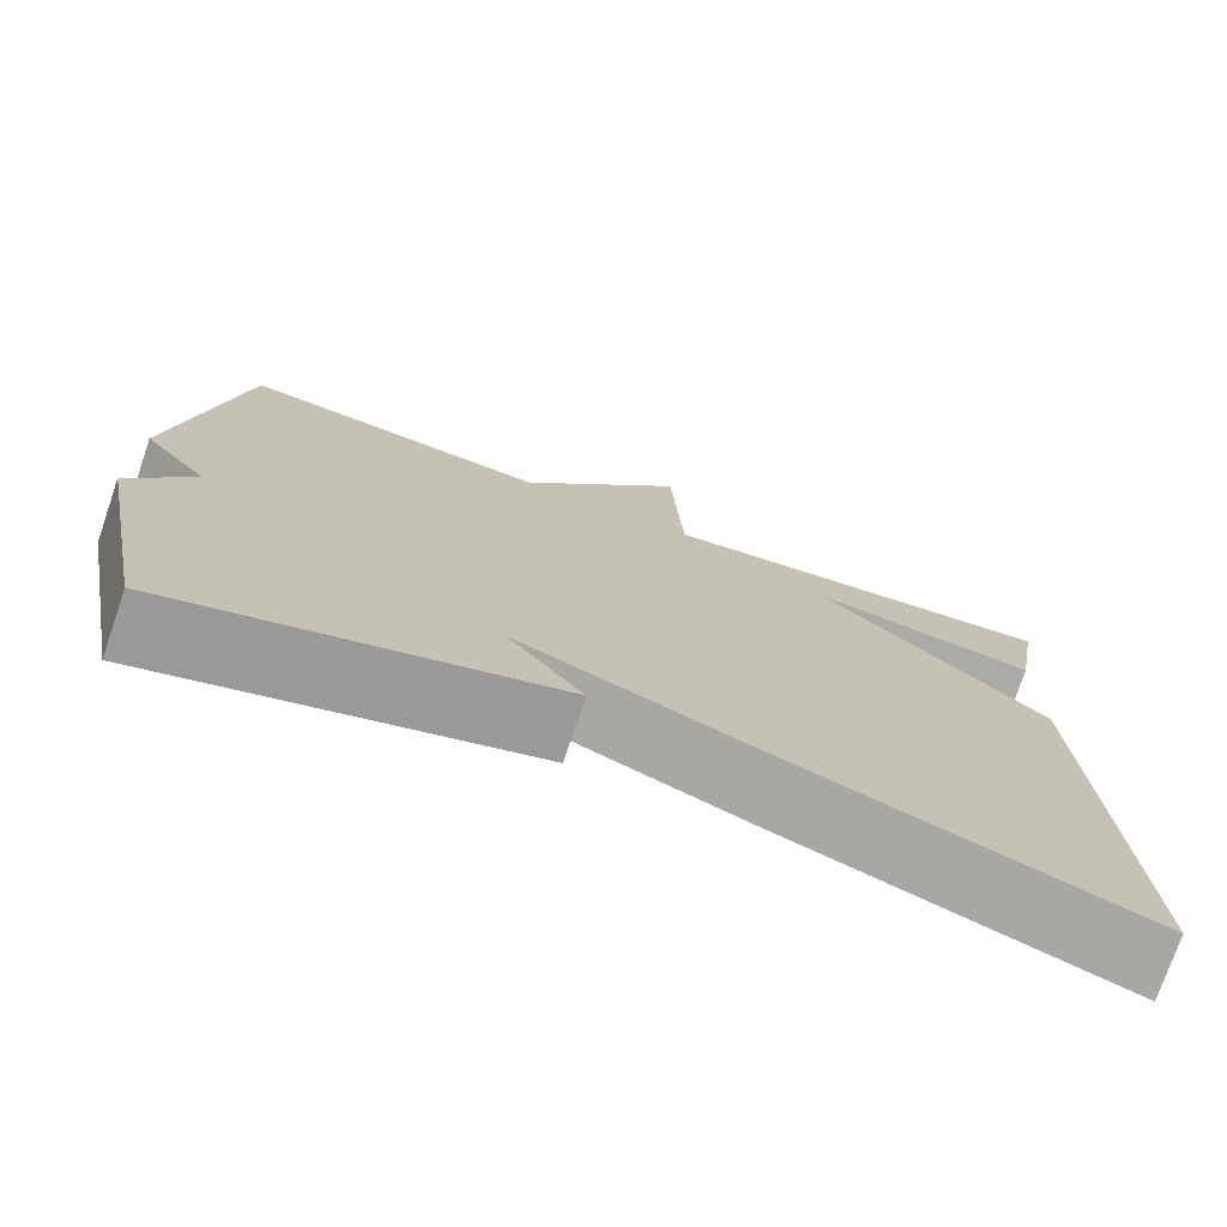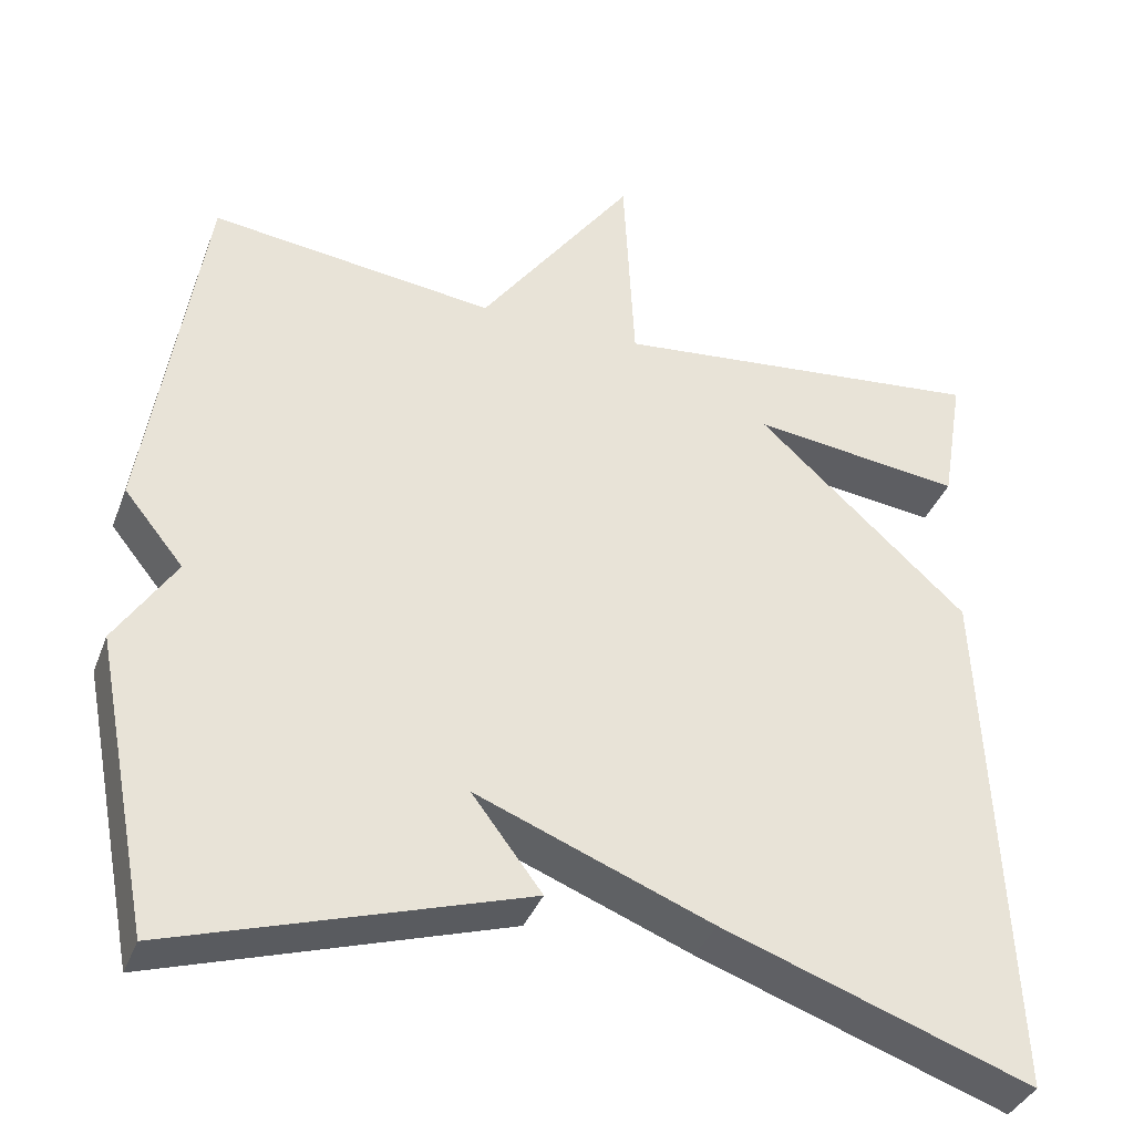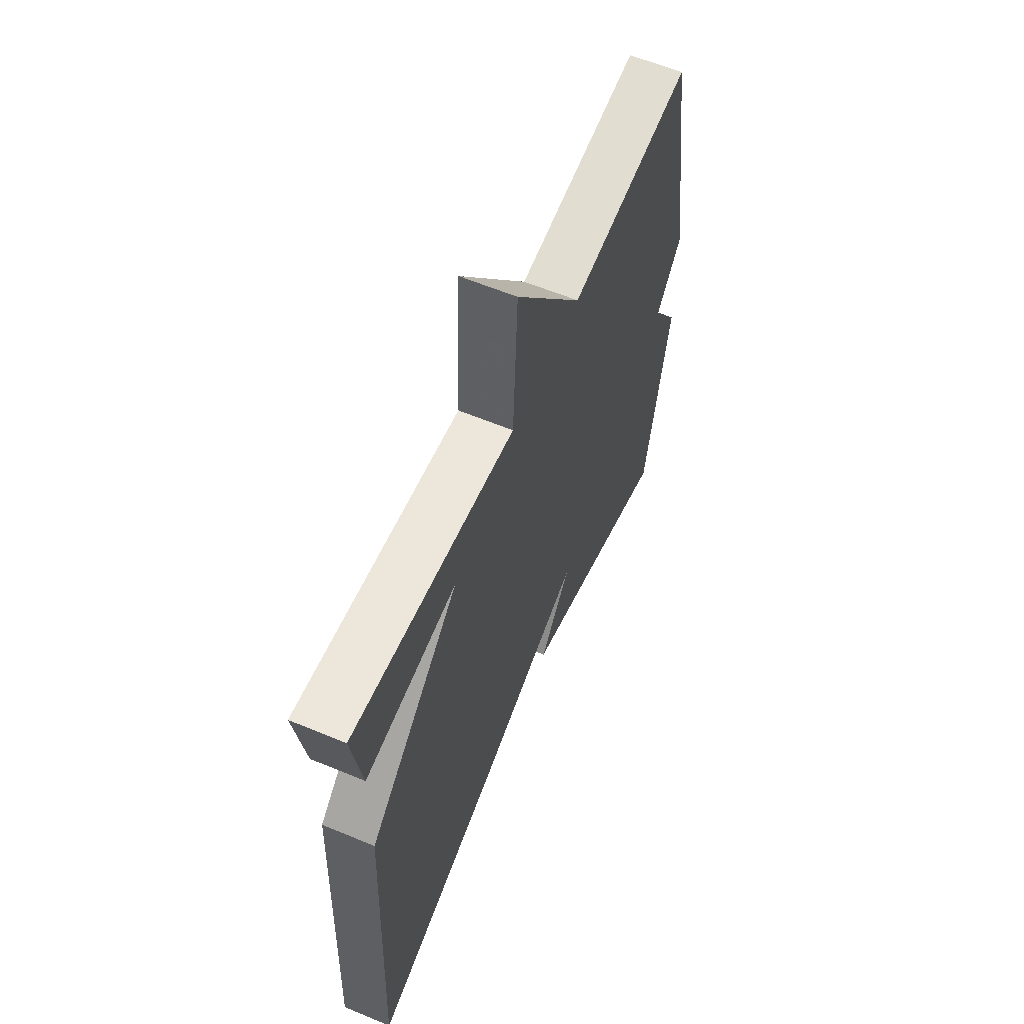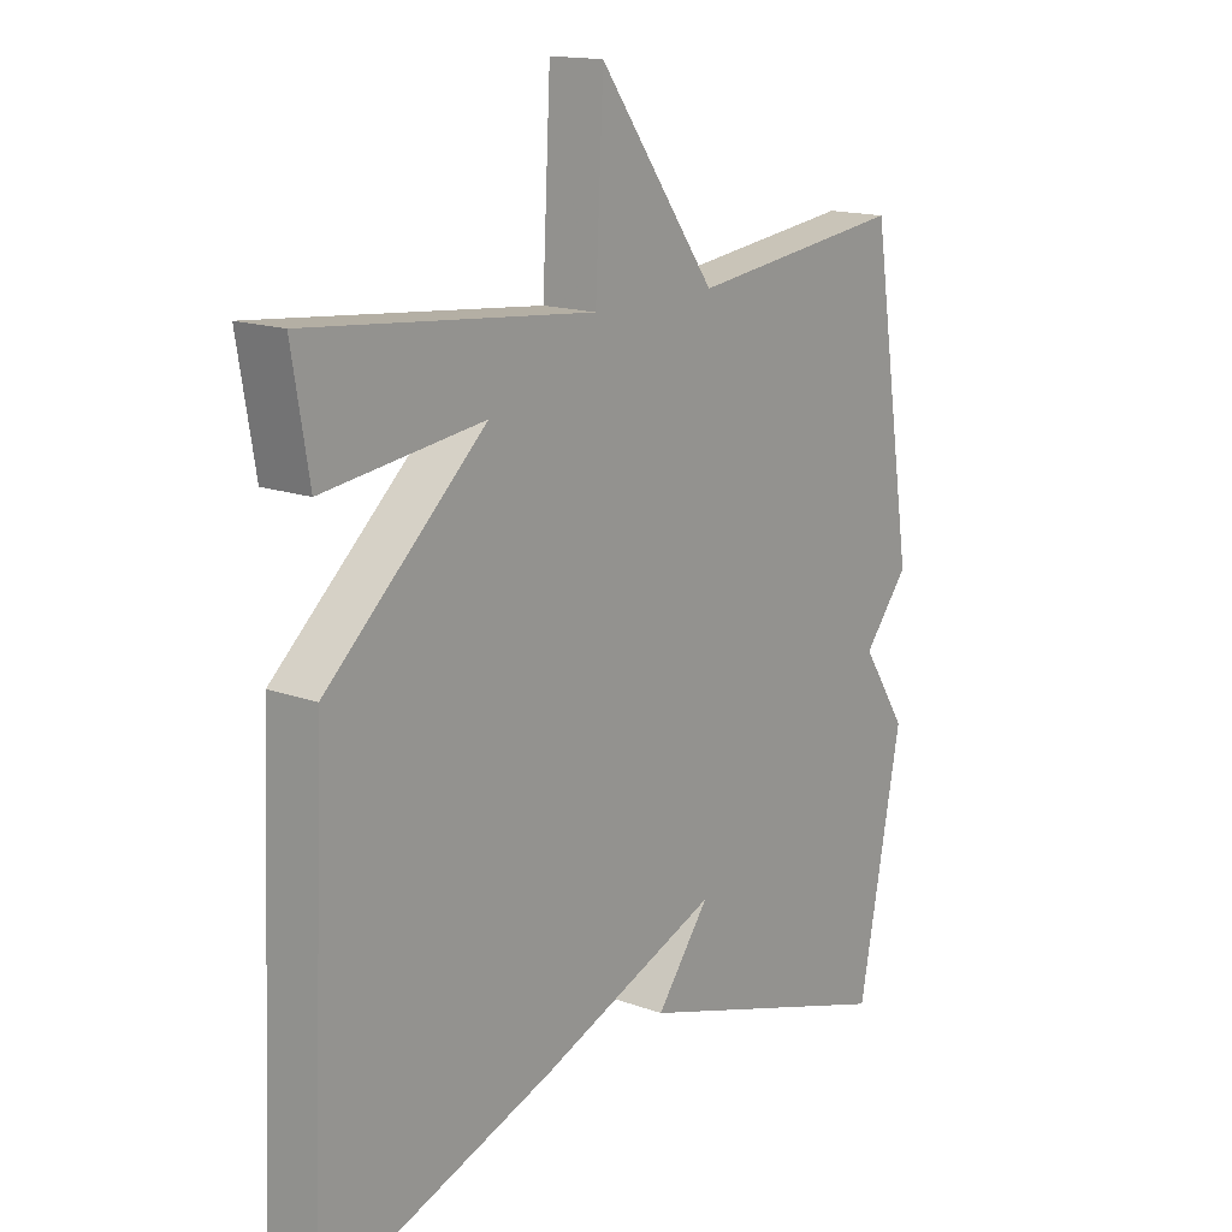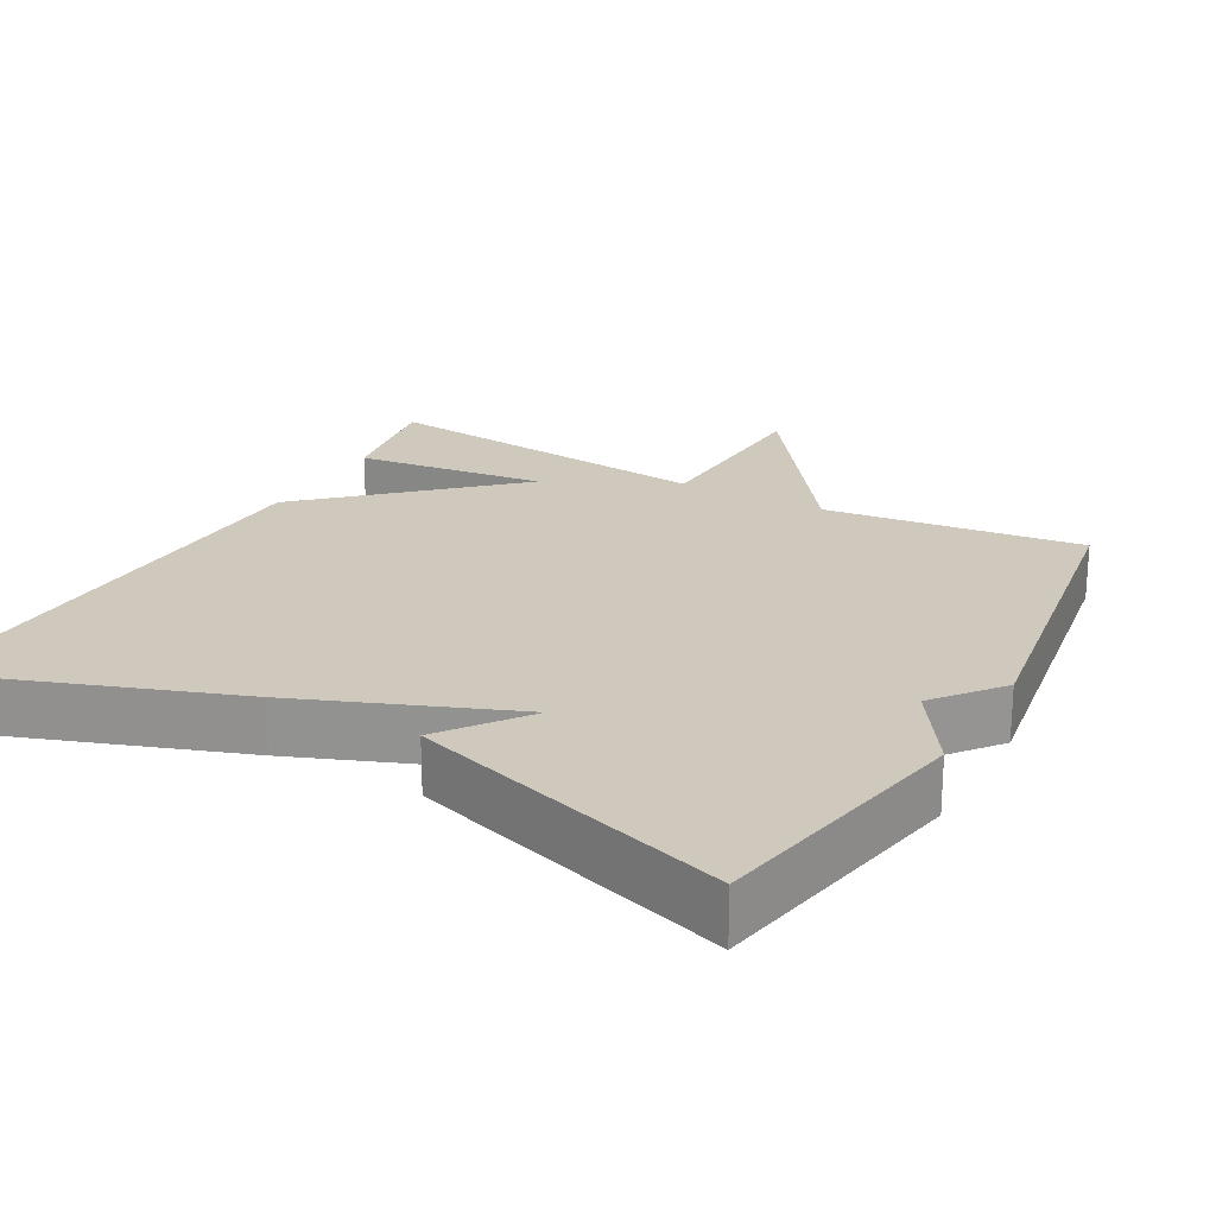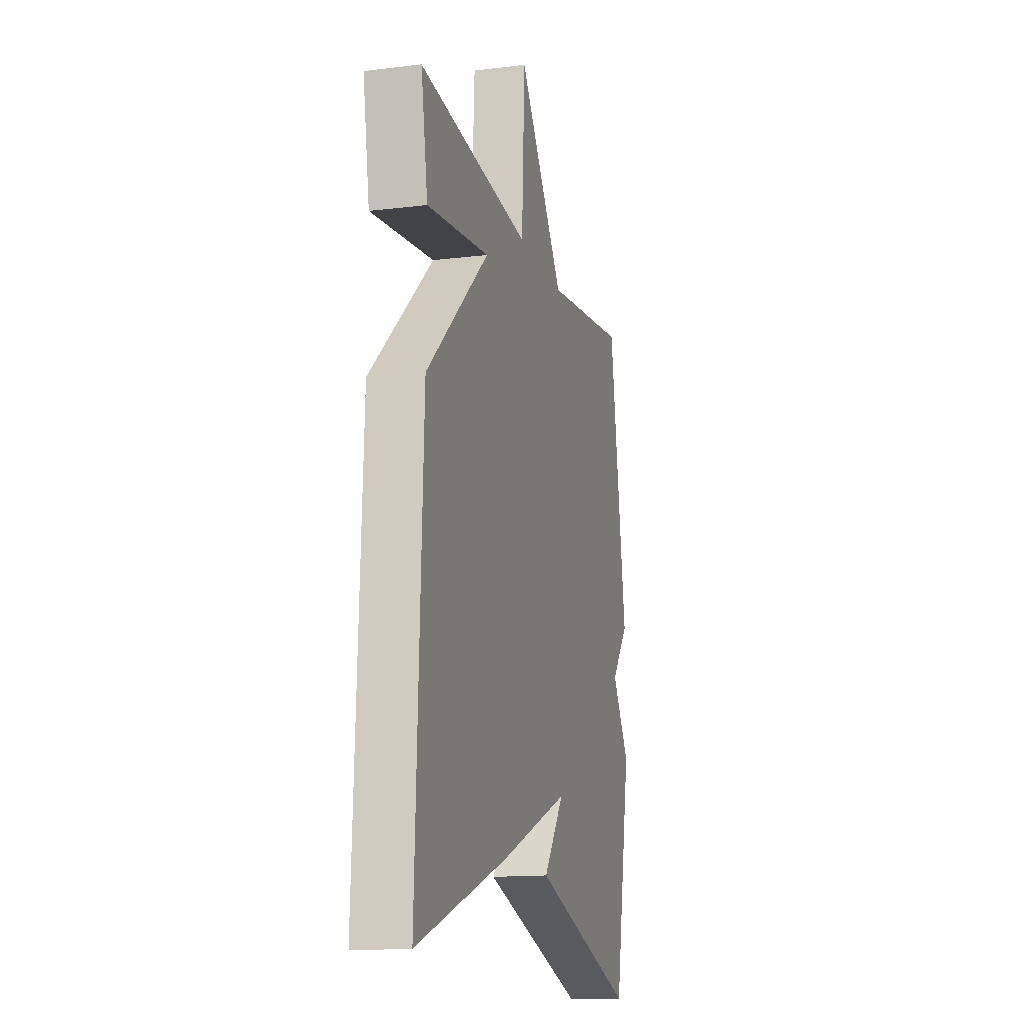
<metadata>
{"format":"obj","ext":"obj","renderer":"f3d","projection":"perspective","resolution":1024,"background":"white","views":[{"elev":-75.2,"azim":-18.9,"up":"+Z"},{"elev":-36.9,"azim":-19.4,"up":"+Z"},{"elev":60.6,"azim":113.0,"up":"+Z"},{"elev":15.4,"azim":127.7,"up":"+Z"},{"elev":22.5,"azim":-151.0,"up":"+Y"},{"elev":-14.6,"azim":104.9,"up":"+Z"}]}
</metadata>
<code>
v -0.5 0.07 -0.5
v -0.569 0.07 -0.144
v -0.497 0.07 -0.033
v -0.569 0.07 0.056
v -0.5 0.07 0.5
v -0.155 0.07 0.456
v 0.032 0.07 0.713
v 0.045 0.07 0.456
v 0.5 0.07 0.5
v 0.473 0.07 0.338
v 0.218 0.07 0.371
v 0.473 0.07 0.138
v 0.5 0.07 -0.5
v 0.127 0.07 -0.367
v -0.158 0.07 -0.254
v -0.073 0.07 -0.367
v -0.5 0 -0.5
v -0.569 0 -0.144
v -0.497 0 -0.033
v -0.569 0 0.056
v -0.5 0 0.5
v -0.155 0 0.456
v 0.032 0 0.713
v 0.045 0 0.456
v 0.5 0 0.5
v 0.473 0 0.338
v 0.218 0 0.371
v 0.473 0 0.138
v 0.5 0 -0.5
v 0.127 0 -0.367
v -0.158 0 -0.254
v -0.073 0 -0.367
f 1 2 3
f 16 1 3
f 15 16 3
f 4 5 6
f 3 4 6
f 15 3 6
f 14 15 6
f 13 14 6
f 12 13 6
f 11 12 6
f 8 9 10 11
f 8 11 6
f 6 7 8
f 19 18 17
f 19 17 32
f 19 32 31
f 22 21 20
f 22 20 19
f 22 19 31
f 22 31 30
f 22 30 29
f 22 29 28
f 22 28 27
f 27 26 25 24
f 22 27 24
f 24 23 22
f 1 17 18 2
f 2 18 19 3
f 3 19 20 4
f 4 20 21 5
f 5 21 22 6
f 6 22 23 7
f 7 23 24 8
f 8 24 25 9
f 9 25 26 10
f 10 26 27 11
f 11 27 28 12
f 12 28 29 13
f 13 29 30 14
f 14 30 31 15
f 15 31 32 16
f 16 32 17 1

</code>
